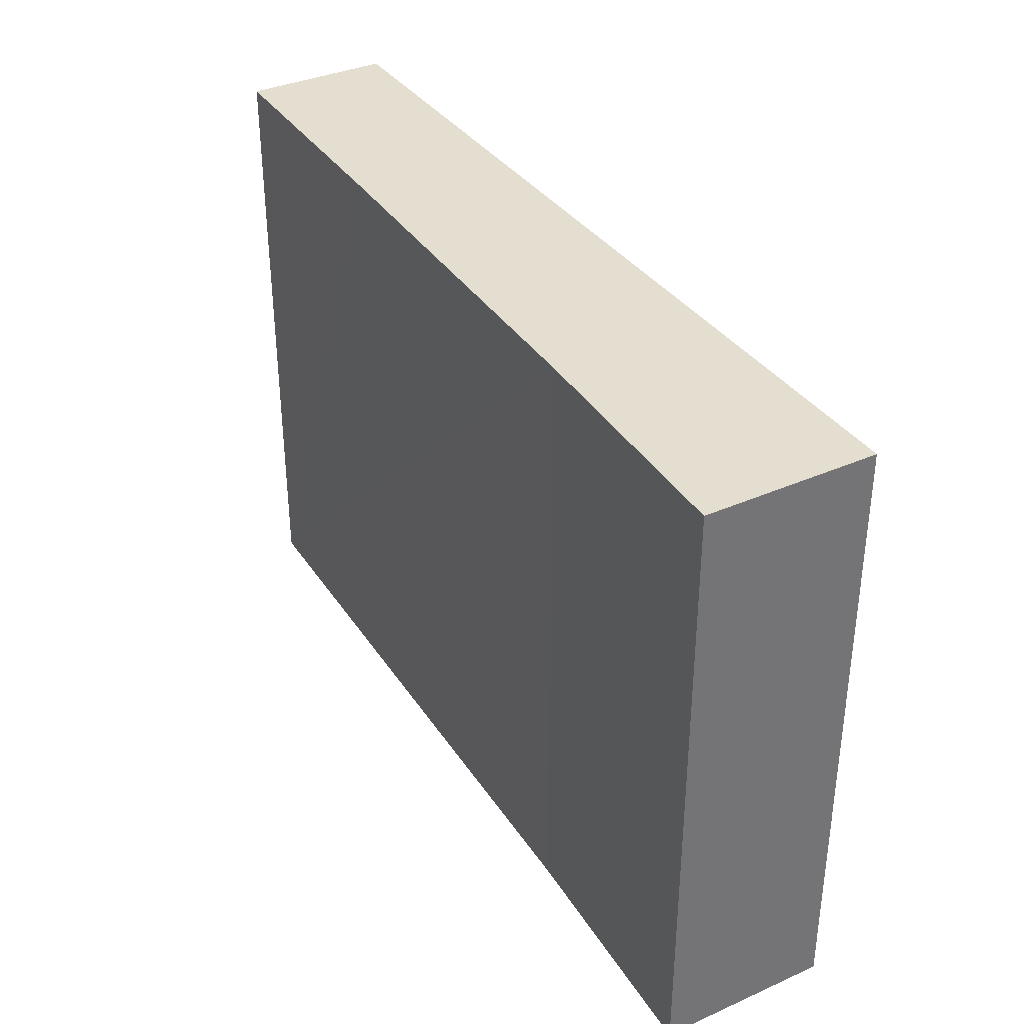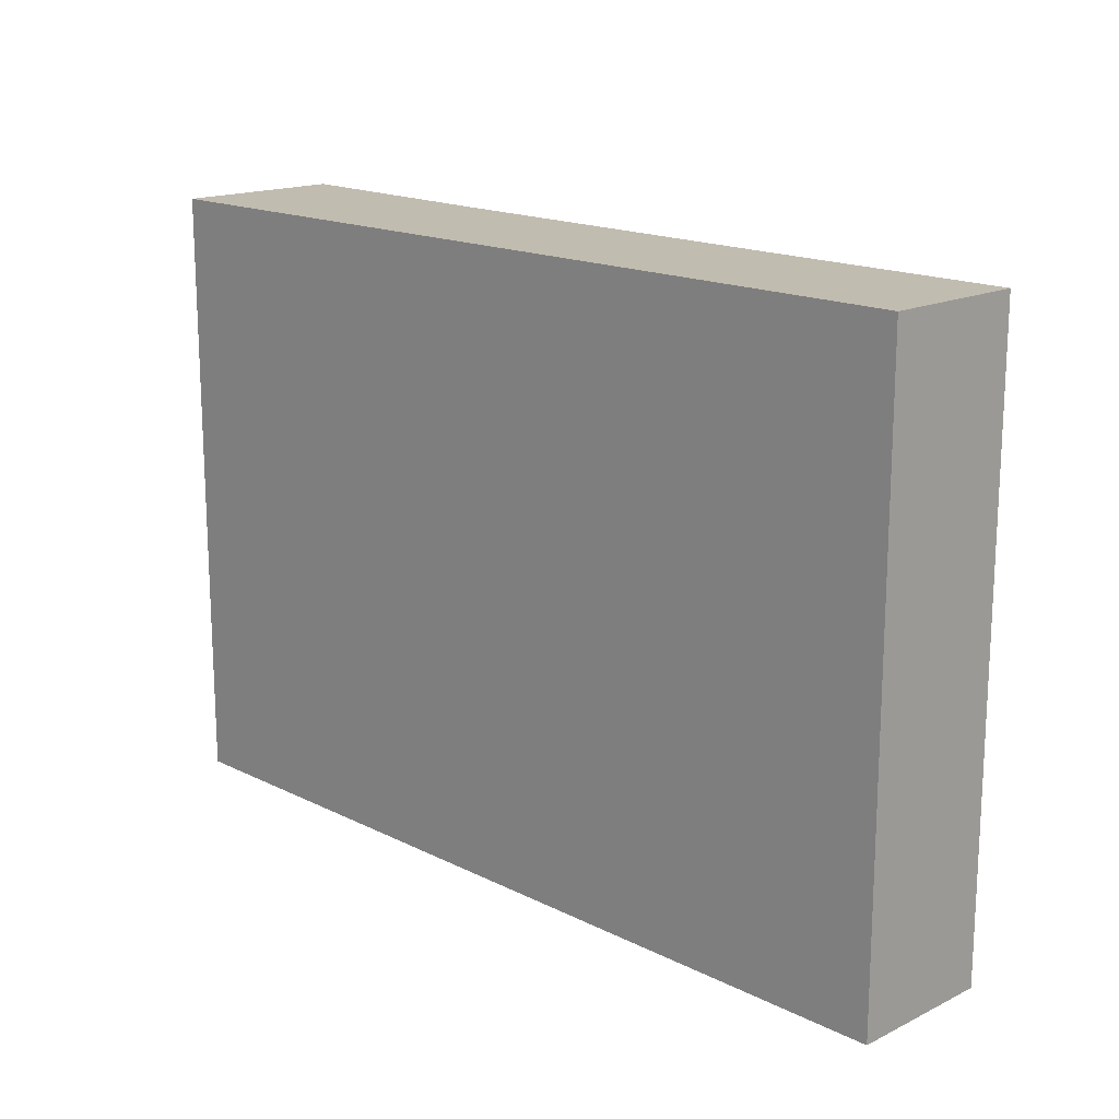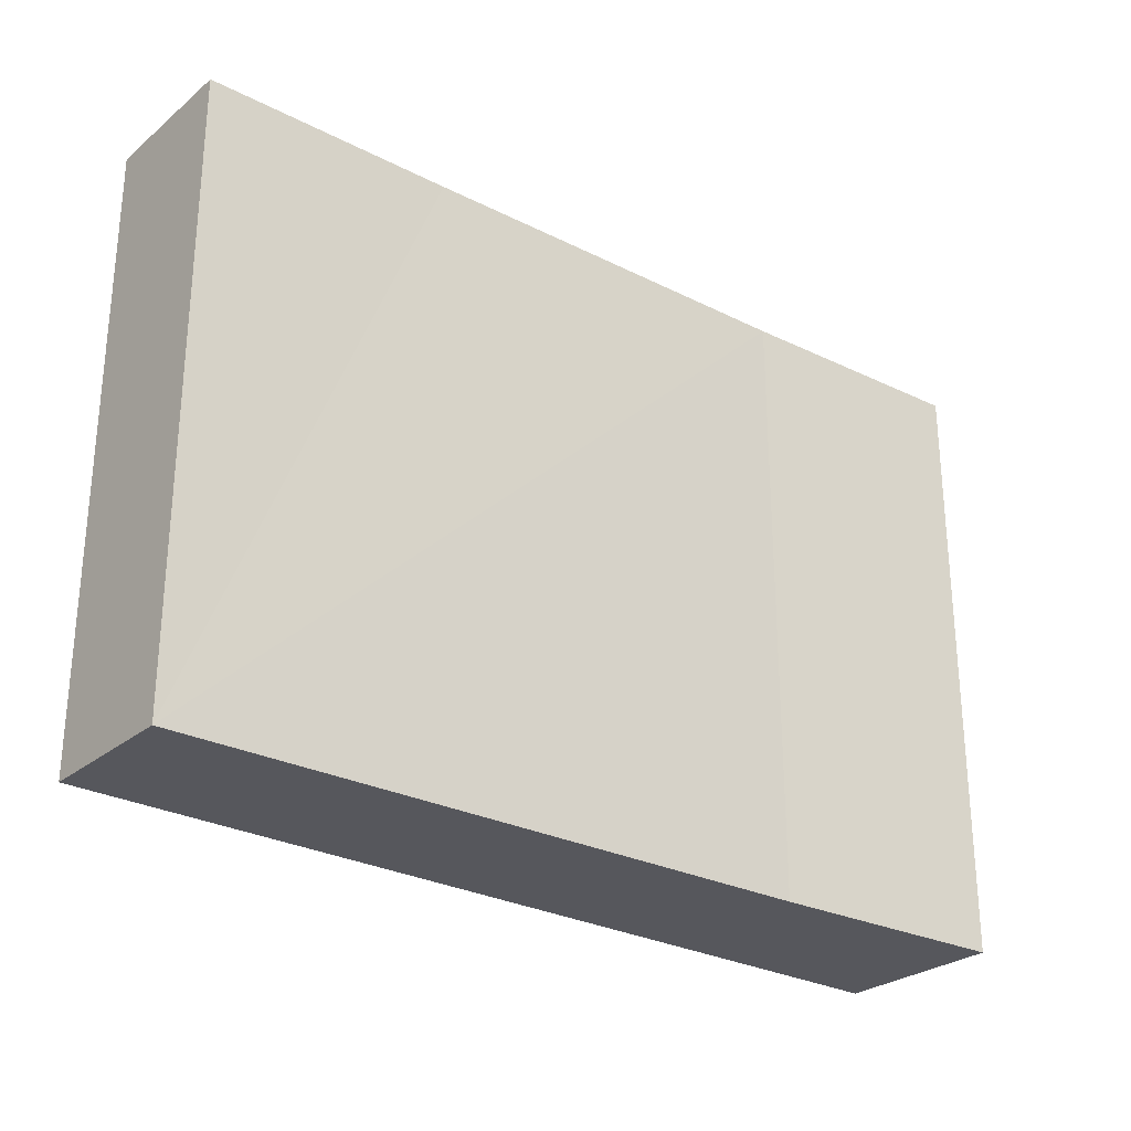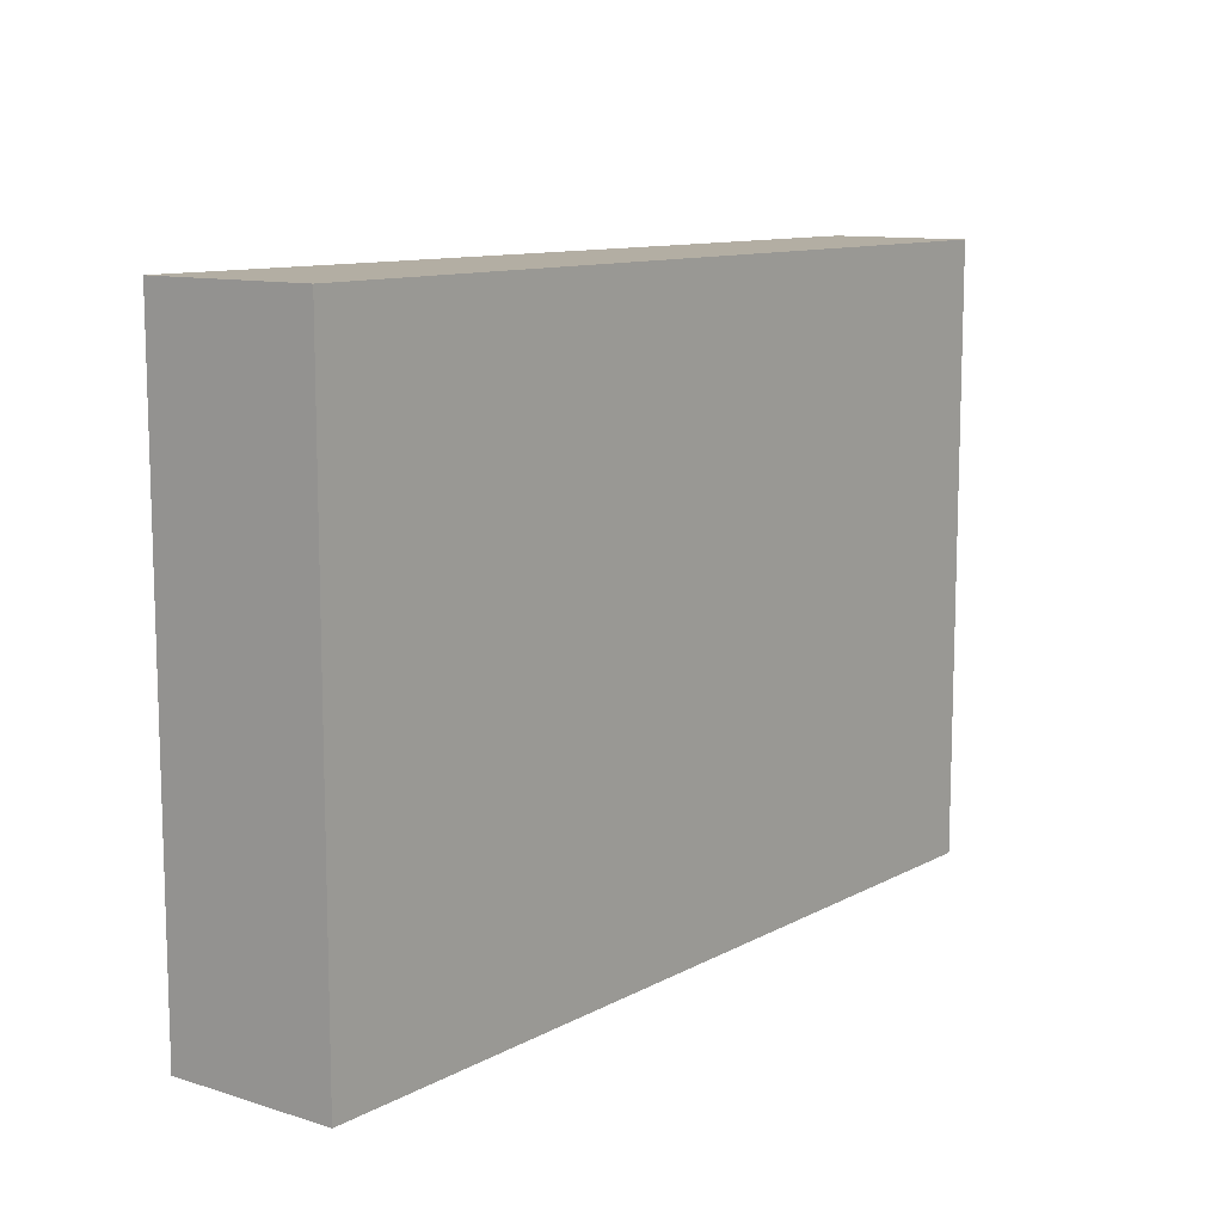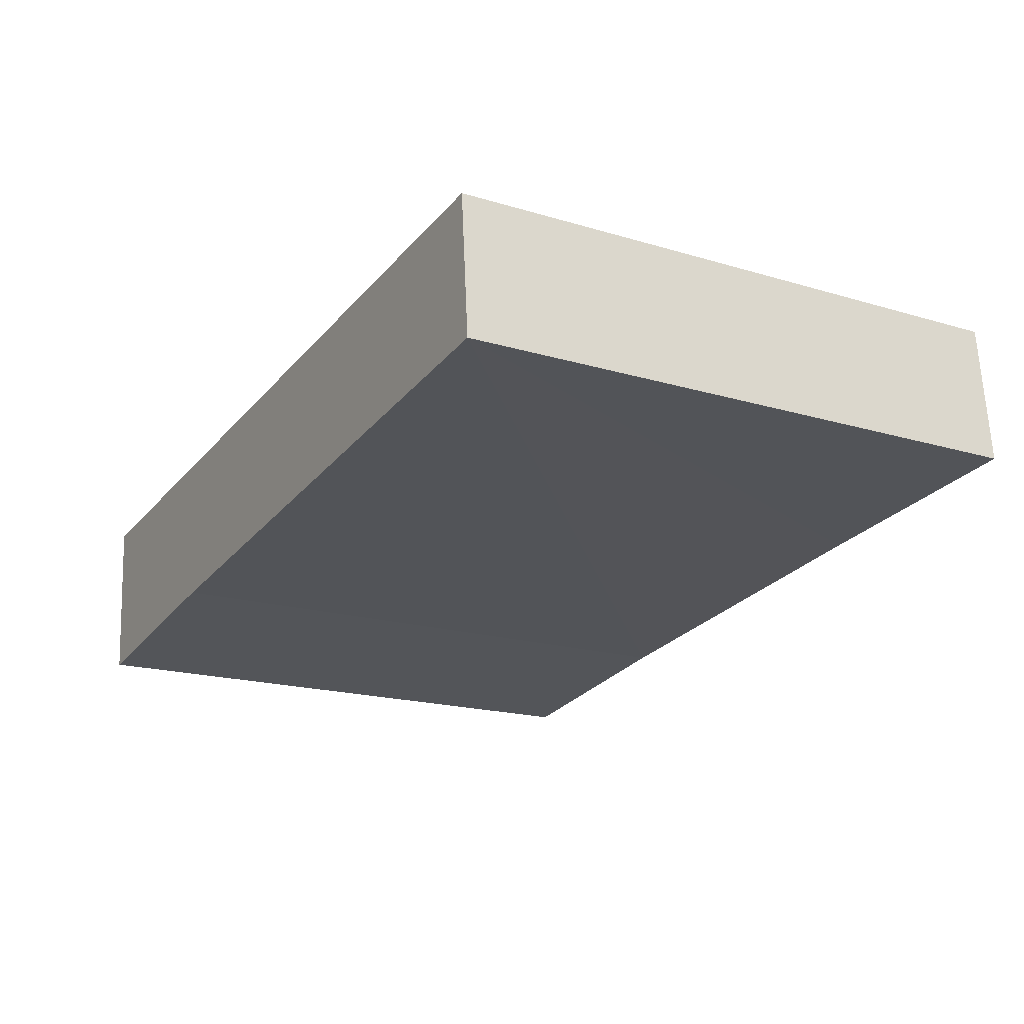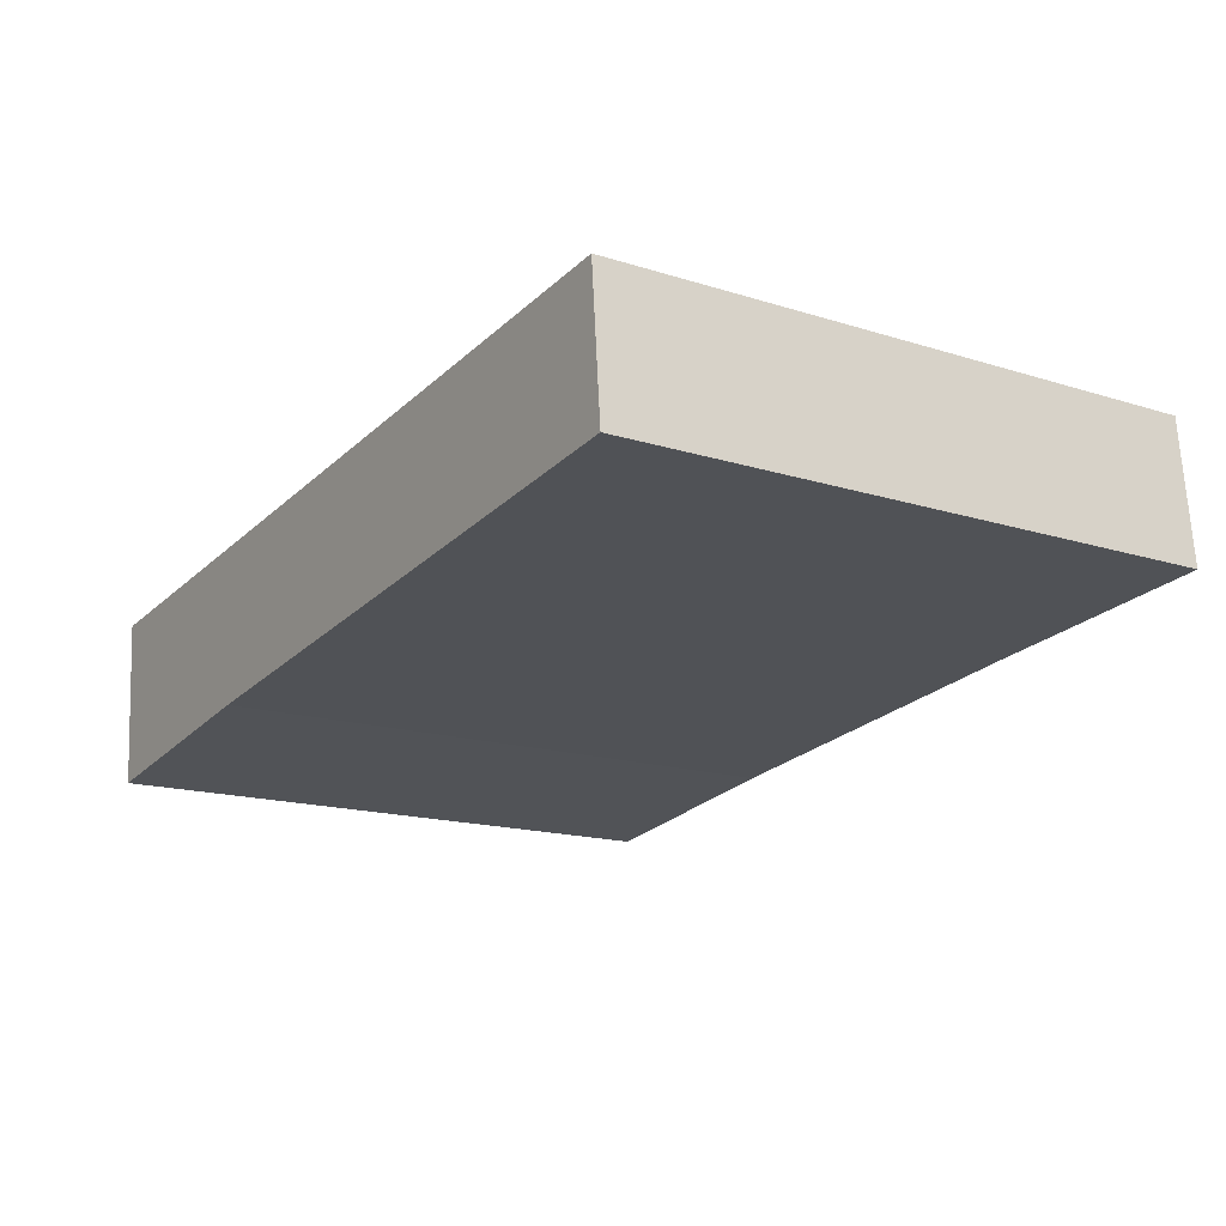
<metadata>
{"format":"obj","ext":"obj","renderer":"f3d","projection":"perspective","resolution":1024,"background":"white","views":[{"elev":35.9,"azim":-125.2,"up":"+Y"},{"elev":16.5,"azim":40.4,"up":"+Y"},{"elev":-27.5,"azim":135.9,"up":"+Y"},{"elev":10.9,"azim":-57.5,"up":"+Y"},{"elev":-18.3,"azim":59.9,"up":"+Z"},{"elev":-16.0,"azim":56.8,"up":"+Z"}]}
</metadata>
<code>
v  4.205 2.852 -0.312
v  0 2.852 1.746e-16
v  4.146 2.852 0.364
v  3.048 2.852 -0.431
v  1.204 2.852 -0.64
v  0.069 2.852 -0.791
v  4.205 1.91e-17 -0.312
v  1.204 3.919e-17 -0.64
v  3.048 2.639e-17 -0.431
v  0.069 4.843e-17 -0.791
v  0 0 0
v  4.146 -2.229e-17 0.364
g defaultobject
f 1 2 3
f 2 1 4
f 2 4 5
f 2 5 6
f 7 4 1
f 4 7 5
f 5 7 8
f 8 7 9
f 8 6 5
f 6 8 10
f 10 2 6
f 2 10 11
f 11 3 2
f 3 11 12
f 12 1 3
f 1 12 7
f 8 11 10
f 11 8 12
f 12 8 9
f 12 9 7

</code>
